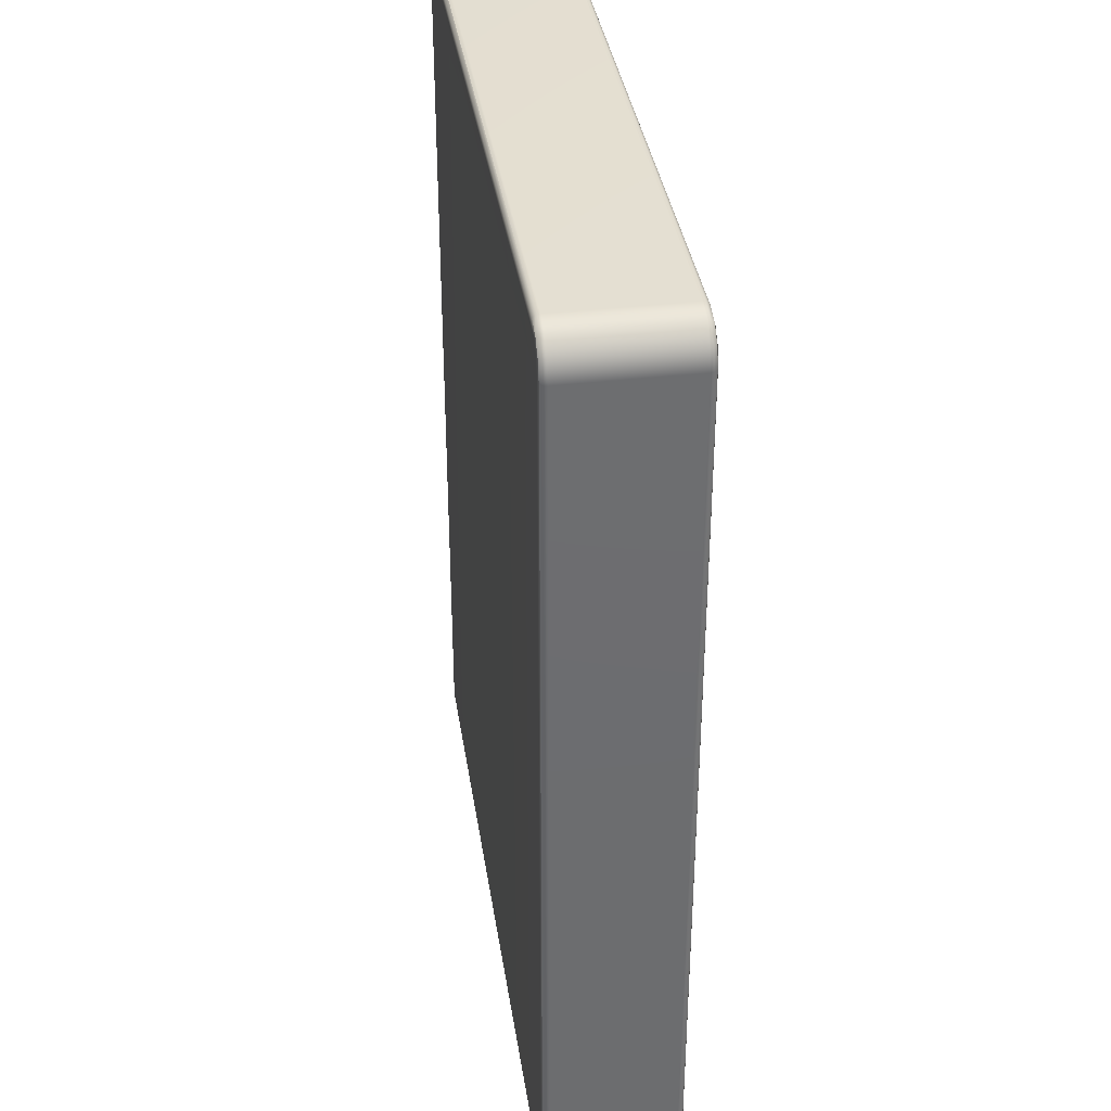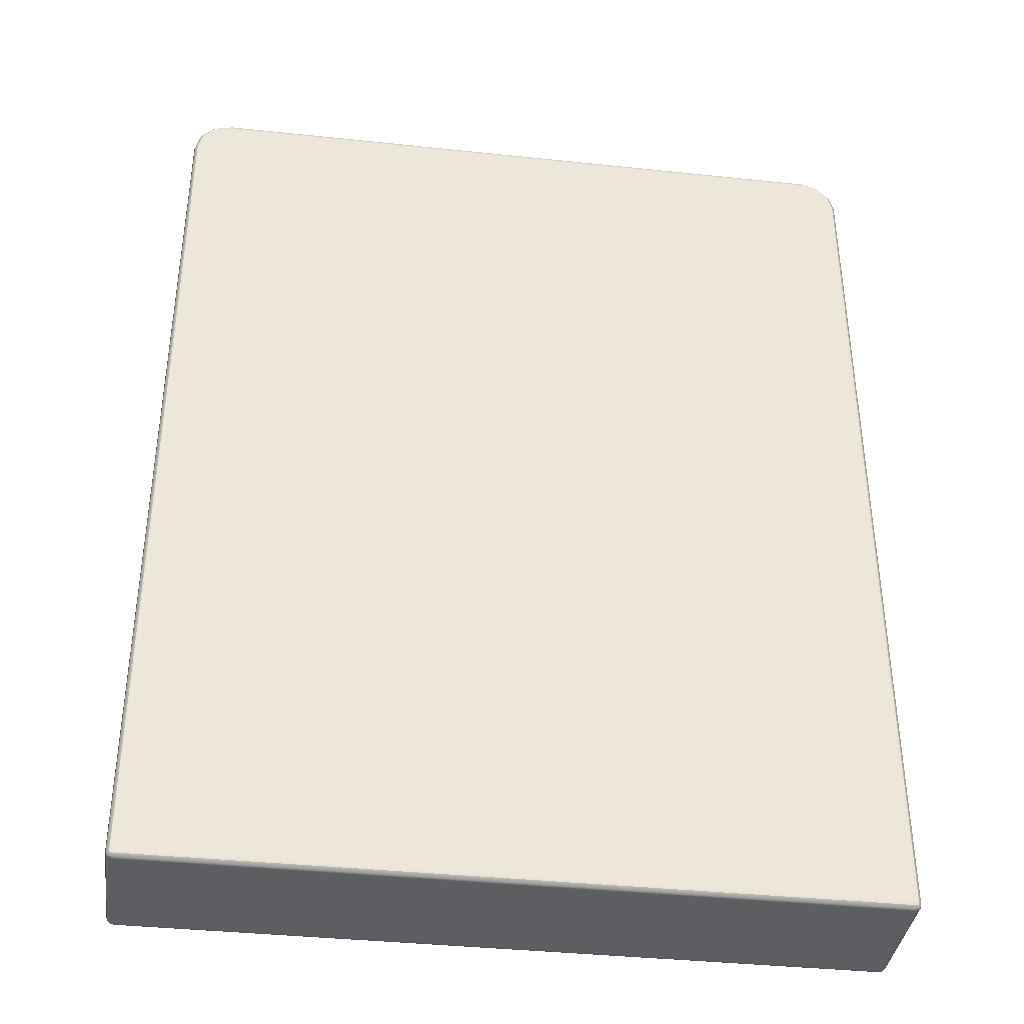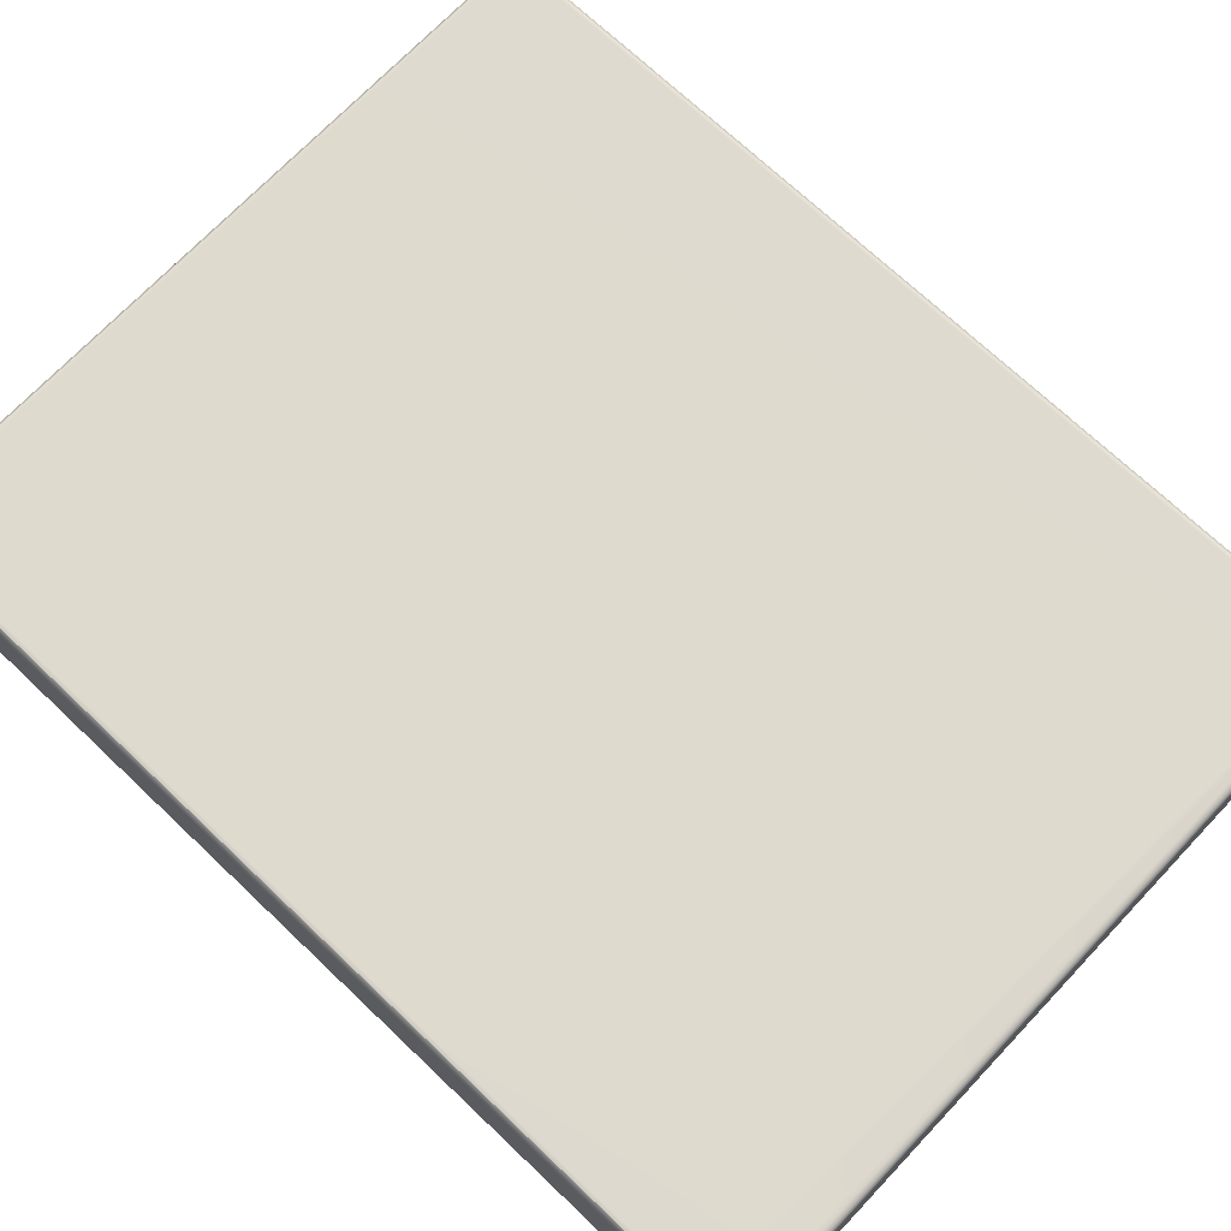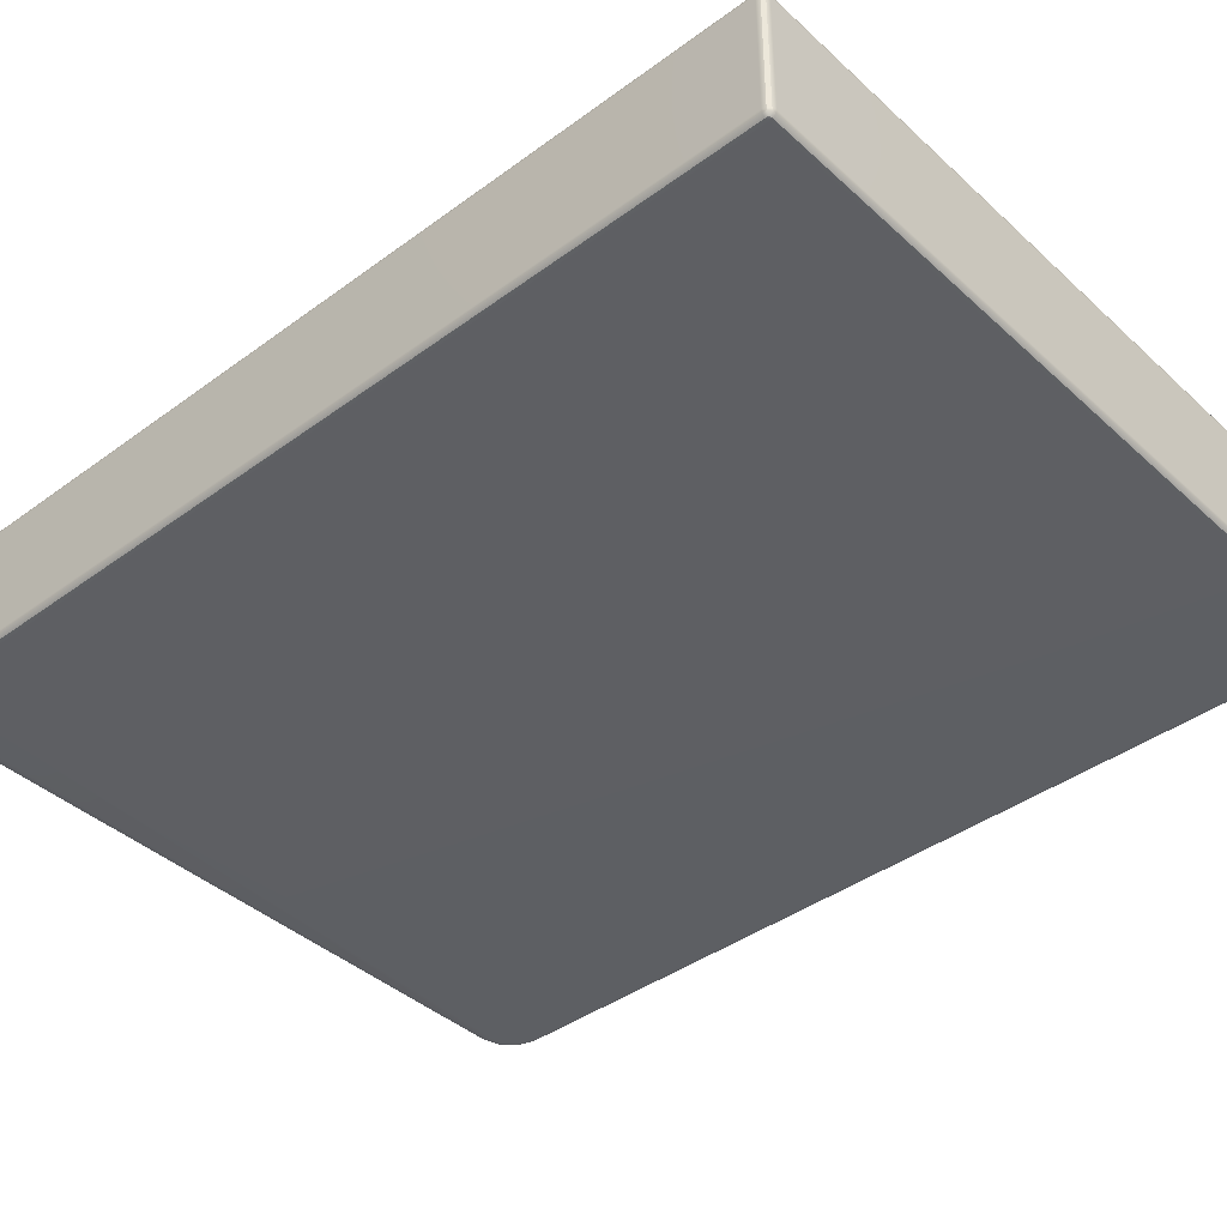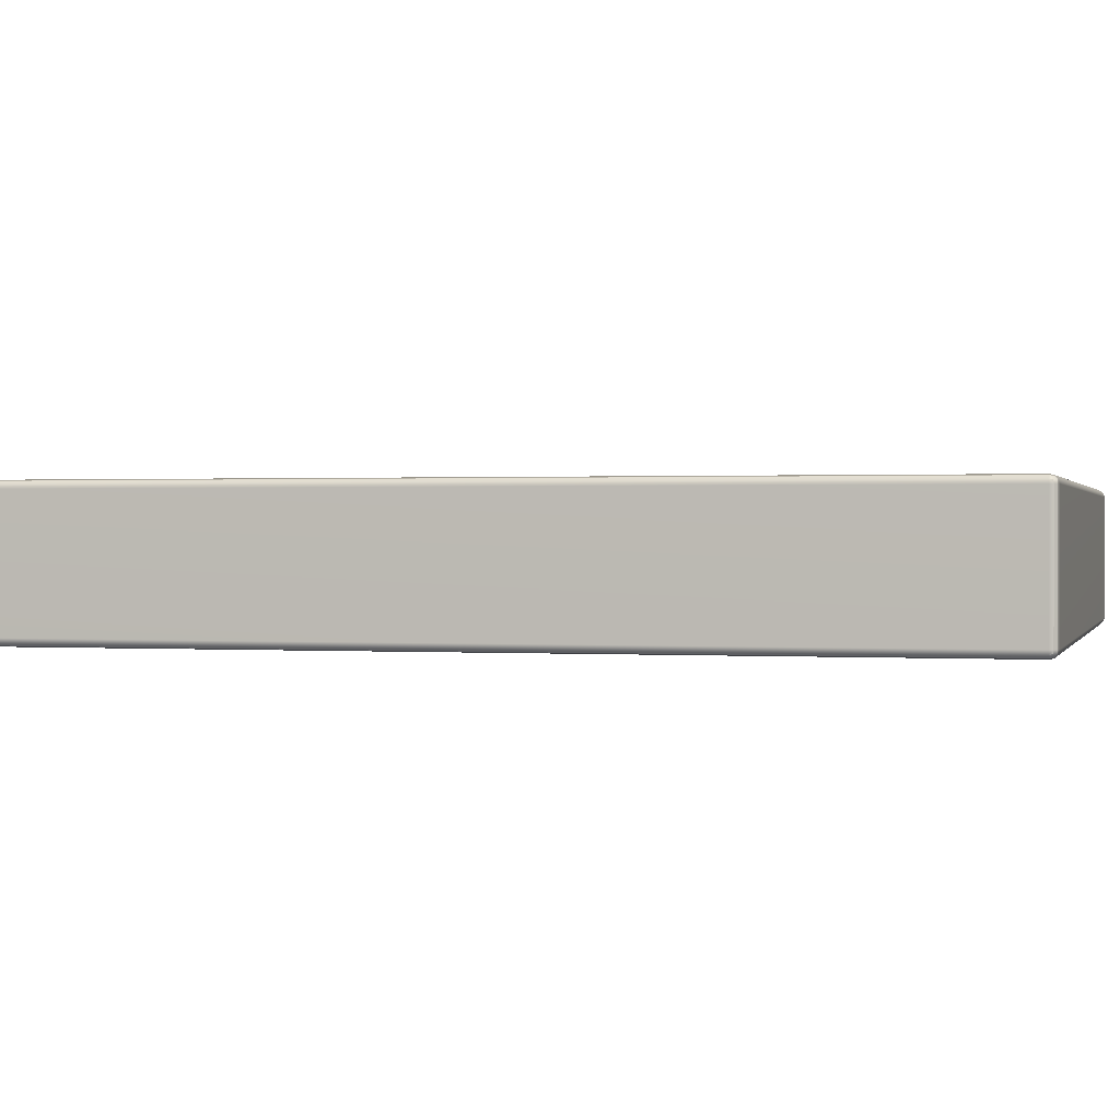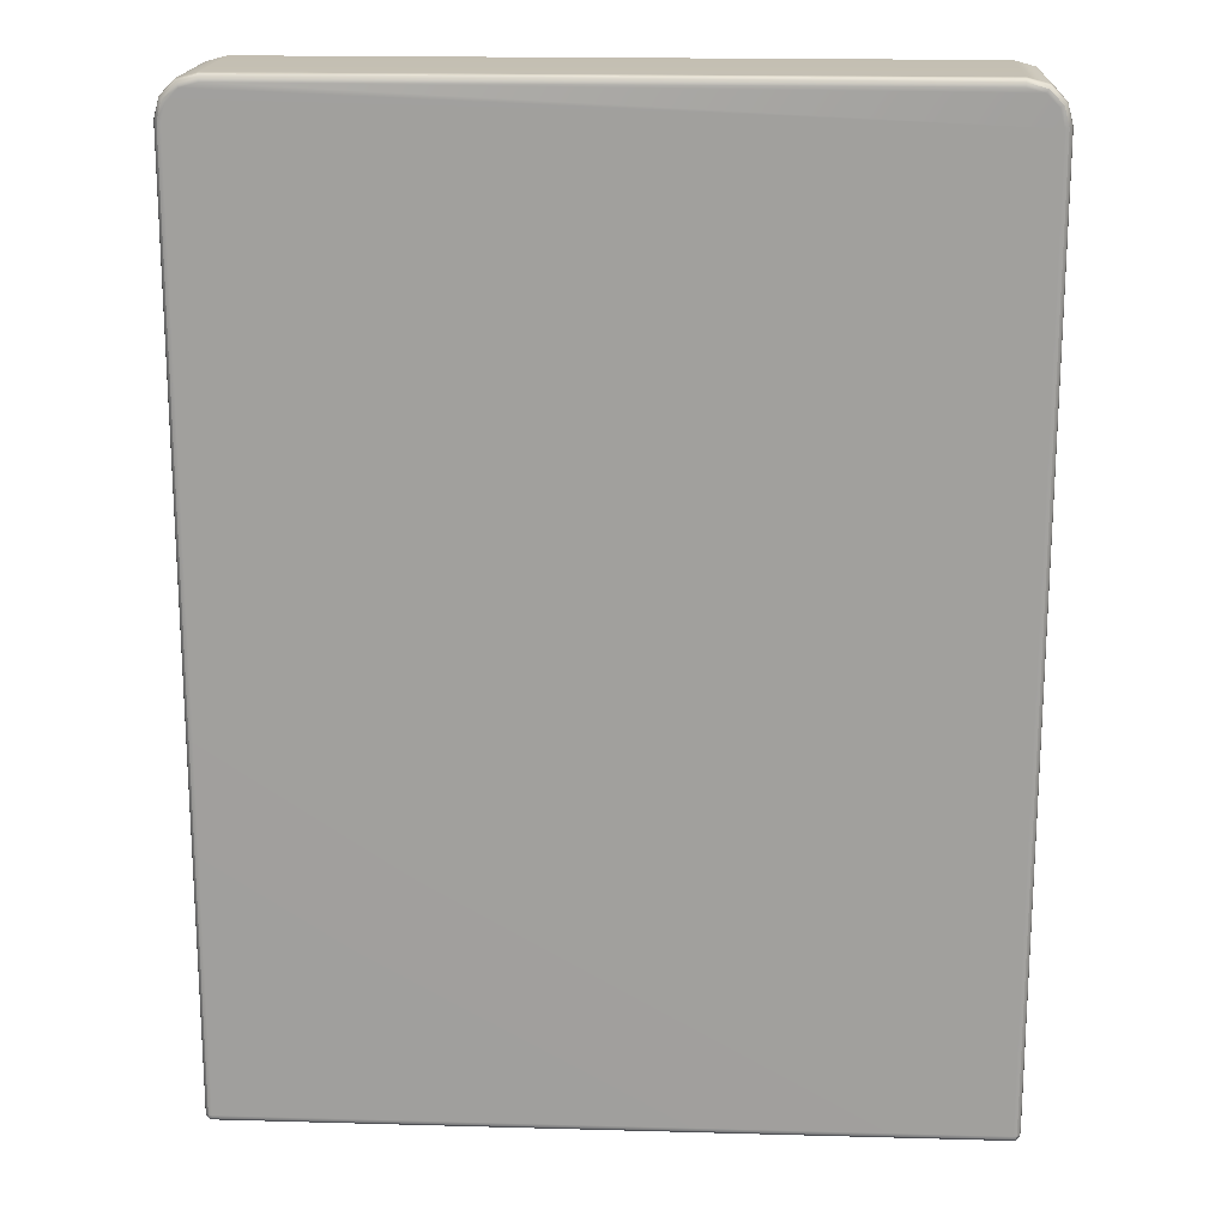
<metadata>
{"format":"obj","ext":"obj","renderer":"f3d","projection":"perspective","resolution":1024,"background":"white","views":[{"elev":36.6,"azim":-98.5,"up":"+Y"},{"elev":-37.9,"azim":-7.7,"up":"+Y"},{"elev":71.2,"azim":133.5,"up":"+Z"},{"elev":-40.5,"azim":-48.0,"up":"+Z"},{"elev":0.6,"azim":-75.4,"up":"+Z"},{"elev":17.9,"azim":-176.9,"up":"+Y"}]}
</metadata>
<code>
g ENV_Door03_MO
v 2.289 -2.904 0.4193
v 2.289 2.705 0.4193
v 2.306 2.708 0.4022
v 2.306 -2.904 0.4022
v 2.312 2.708 0.3788
v 2.302 -2.924 0.399
v 2.285 -2.924 0.4158
v 2.312 -2.904 0.3788
v 2.312 2.708 -0.3788
v 2.306 -2.927 0.3788
v 2.302 -2.924 0.399
v 2.306 -2.927 -0.3788
v 2.312 -2.904 -0.3788
v 2.306 2.707 -0.4022
v 2.306 -2.904 -0.4022
v 2.302 -2.924 -0.399
v 2.289 2.705 -0.4193
v 2.289 -2.904 -0.4193
v 2.285 -2.924 -0.4158
v 2.302 -2.924 -0.399
v -2.289 -2.904 -0.4193
v -2.289 2.705 -0.4193
v -2.306 2.708 -0.4022
v -2.306 -2.904 -0.4022
v -2.312 2.708 -0.3788
v -2.302 -2.924 -0.399
v -2.285 -2.924 -0.4158
v -2.312 -2.904 -0.3788
v -2.312 2.708 0.3788
v -2.306 -2.927 -0.3788
v -2.302 -2.924 -0.399
v -2.306 -2.927 0.3788
v -2.312 -2.904 0.3788
v -2.306 2.707 0.4022
v -2.306 -2.904 0.4022
v -2.302 -2.924 0.399
v -2.289 2.705 0.4193
v -2.289 -2.904 0.4193
v -2.285 -2.924 0.4158
v -2.302 -2.924 0.399
v -2.306 2.707 0.4022
v -2.259 2.817 0.4193
v -2.289 2.705 0.4193
v -2.274 2.826 0.4022
v -2.179 2.897 0.4193
v -2.312 2.708 0.3788
v -2.188 2.913 0.4022
v -2.067 2.927 0.4193
v -2.28 2.829 0.3788
v -2.069 2.944 0.4022
v 2.067 2.927 0.4193
v -2.28 2.829 -0.3788
v -2.312 2.708 -0.3788
v -2.306 2.708 -0.4022
v -2.191 2.918 0.3788
v 2.069 2.944 0.4022
v 2.179 2.897 0.4193
v -2.274 2.826 -0.4022
v -2.289 2.705 -0.4193
v -2.259 2.817 -0.4193
v -2.191 2.918 -0.3788
v -2.188 2.913 -0.4022
v -2.179 2.897 -0.4193
v -2.07 2.951 0.3788
v -2.07 2.951 -0.3788
v -2.069 2.944 -0.4022
v -2.067 2.927 -0.4193
v 2.069 2.944 -0.4022
v 2.067 2.927 -0.4193
v 2.188 2.913 -0.4022
v 2.179 2.897 -0.4193
v 2.274 2.826 -0.4022
v 2.259 2.817 -0.4193
v 2.07 2.951 0.3788
v 2.07 2.951 -0.3788
v 2.069 2.944 -0.4022
v 2.191 2.918 -0.3788
v 2.188 2.913 -0.4022
v 2.306 2.707 -0.4022
v 2.289 2.705 -0.4193
v 2.312 2.708 -0.3788
v 2.28 2.829 -0.3788
v 2.188 2.913 0.4022
v 2.259 2.817 0.4193
v 2.191 2.918 0.3788
v 2.28 2.829 0.3788
v 2.312 2.708 0.3788
v 2.306 2.708 0.4022
v 2.274 2.826 0.4022
v 2.289 2.705 0.4193
v -2.289 -2.944 0.3788
v -2.285 -2.941 0.399
v -2.265 -2.944 0.4022
v -2.265 -2.951 0.3788
v -2.289 -2.944 -0.3788
v -2.265 -2.951 -0.3788
v 2.265 -2.951 0.3788
v -2.265 -2.944 -0.4022
v -2.285 -2.941 -0.399
v 2.265 -2.944 0.4022
v -2.265 -2.927 0.4193
v -2.285 -2.941 0.399
v -2.285 -2.924 0.4158
v -2.302 -2.924 0.399
v 2.265 -2.927 0.4193
v -2.289 -2.944 0.3788
v -2.306 -2.927 0.3788
v -2.306 -2.927 -0.3788
v -2.289 -2.944 -0.3788
v -2.285 -2.941 -0.399
v -2.302 -2.924 -0.399
v -2.285 -2.924 -0.4158
v -2.265 -2.927 -0.4193
v 2.285 -2.924 0.4158
v 2.265 -2.927 -0.4193
v 2.285 -2.941 0.399
v 2.302 -2.924 0.399
v 2.306 -2.927 0.3788
v 2.289 -2.944 0.3788
v 2.289 -2.944 -0.3788
v 2.306 -2.927 -0.3788
v 2.302 -2.924 -0.399
v 2.285 -2.941 -0.399
v 2.285 -2.924 -0.4158
v 2.265 -2.944 -0.4022
v 2.265 -2.951 -0.3788
v 2.289 -2.944 -0.3788
v 2.285 -2.941 -0.399
v 2.289 -2.944 0.3788
v 2.285 -2.941 0.399
v -2.265 -2.927 0.4193
v -2.285 -2.924 0.4158
v -2.289 -2.904 0.4193
v -2.265 -2.904 0.4256
v 2.265 -2.927 0.4193
v -2.265 2.702 0.4256
v -2.289 2.705 0.4193
v 2.265 2.702 0.4256
v 2.265 -2.904 0.4256
v -2.238 2.805 0.4256
v -2.259 2.817 0.4193
v -2.167 2.876 0.4256
v -2.179 2.897 0.4193
v -2.064 2.904 0.4256
v -2.067 2.927 0.4193
v 2.289 -2.904 0.4193
v 2.285 -2.924 0.4158
v 2.289 2.705 0.4193
v 2.259 2.817 0.4193
v 2.238 2.805 0.4256
v 2.179 2.897 0.4193
v 2.167 2.876 0.4256
v 2.067 2.927 0.4193
v 2.064 2.904 0.4256
v -2.289 -2.904 -0.4193
v -2.285 -2.924 -0.4158
v -2.265 -2.927 -0.4193
v -2.265 -2.904 -0.4256
v -2.289 2.705 -0.4193
v -2.265 2.702 -0.4256
v -2.259 2.817 -0.4193
v 2.265 -2.904 -0.4256
v 2.265 -2.927 -0.4193
v 2.289 -2.904 -0.4193
v 2.285 -2.924 -0.4158
v 2.265 2.702 -0.4256
v 2.289 2.705 -0.4193
v 2.238 2.805 -0.4256
v 2.259 2.817 -0.4193
v 2.167 2.876 -0.4256
v 2.179 2.897 -0.4193
v 2.064 2.904 -0.4256
v 2.067 2.927 -0.4193
v -2.238 2.805 -0.4256
v -2.179 2.897 -0.4193
v -2.167 2.876 -0.4256
v -2.067 2.927 -0.4193
v -2.064 2.904 -0.4256
g ENV_Door03_MO_0
f 3 2 1
f 4 3 1
f 5 3 4
f 4 1 6
f 1 7 6
f 8 5 4
f 9 5 8
f 8 4 10
f 4 11 10
f 10 12 8
f 13 9 8
f 12 13 8
f 14 9 13
f 13 12 15
f 15 14 13
f 12 16 15
f 17 14 15
f 18 17 15
f 18 15 19
f 15 20 19
f 23 22 21
f 24 23 21
f 25 23 24
f 24 21 26
f 21 27 26
f 28 25 24
f 29 25 28
f 28 24 30
f 24 31 30
f 28 30 32
f 33 29 28
f 33 28 32
f 34 29 33
f 33 32 35
f 35 34 33
f 32 36 35
f 37 34 35
f 38 37 35
f 38 35 39
f 35 40 39
f 43 42 41
f 42 44 41
f 42 45 44
f 41 44 46
f 45 47 44
f 47 45 48
f 44 49 46
f 44 47 49
f 50 47 48
f 48 51 50
f 49 52 46
f 52 53 46
f 53 52 54
f 47 55 49
f 55 47 50
f 51 56 50
f 51 57 56
f 52 58 54
f 54 58 59
f 58 60 59
f 61 52 49
f 52 61 58
f 55 61 49
f 58 62 60
f 61 62 58
f 62 63 60
f 64 55 50
f 50 56 64
f 65 61 55
f 62 61 65
f 64 65 55
f 63 62 66
f 66 62 65
f 67 63 66
f 66 68 67
f 68 69 67
f 68 70 69
f 70 71 69
f 70 72 71
f 72 73 71
f 56 74 64
f 64 74 65
f 65 75 66
f 74 75 65
f 75 76 66
f 75 77 76
f 77 75 74
f 77 78 76
f 73 72 79
f 80 73 79
f 79 72 81
f 82 72 78
f 77 82 78
f 72 82 81
f 56 83 74
f 57 83 56
f 57 84 83
f 85 77 74
f 82 77 85
f 83 85 74
f 81 82 86
f 86 82 85
f 87 81 86
f 87 86 88
f 84 89 83
f 83 89 85
f 89 86 85
f 86 89 88
f 89 84 90
f 88 89 90
f 93 92 91
f 94 93 91
f 91 95 94
f 95 96 94
f 94 97 93
f 97 94 96
f 96 95 98
f 95 99 98
f 97 100 93
f 93 100 101
f 93 101 102
f 101 103 102
f 102 103 104
f 100 105 101
f 106 102 104
f 107 106 104
f 107 108 106
f 108 109 106
f 109 108 110
f 108 111 110
f 112 110 111
f 98 110 112
f 113 98 112
f 105 100 114
f 113 115 98
f 100 116 114
f 117 114 116
f 118 117 116
f 119 118 116
f 119 120 118
f 120 121 118
f 121 120 122
f 120 123 122
f 122 123 124
f 115 124 123
f 125 115 123
f 115 125 98
f 98 125 96
f 125 126 96
f 126 97 96
f 126 125 127
f 125 128 127
f 126 127 129
f 97 126 129
f 97 129 100
f 129 130 100
f 133 132 131
f 134 133 131
f 131 135 134
f 134 136 133
f 136 137 133
f 138 136 134
f 138 134 139
f 135 139 134
f 136 140 137
f 138 140 136
f 140 141 137
f 140 142 141
f 138 142 140
f 142 143 141
f 143 142 144
f 138 144 142
f 145 143 144
f 139 135 146
f 135 147 146
f 146 148 139
f 148 138 139
f 148 149 138
f 149 150 138
f 150 144 138
f 150 149 151
f 152 150 151
f 152 144 150
f 152 151 153
f 154 153 145
f 144 154 145
f 154 144 152
f 154 152 153
f 157 156 155
f 158 157 155
f 155 159 158
f 159 160 158
f 159 161 160
f 158 162 157
f 160 162 158
f 162 163 157
f 162 164 163
f 164 165 163
f 162 166 164
f 160 166 162
f 166 167 164
f 166 168 167
f 160 168 166
f 168 169 167
f 169 168 170
f 160 170 168
f 171 169 170
f 171 170 172
f 160 172 170
f 173 171 172
f 174 172 160
f 161 174 160
f 161 175 174
f 175 176 174
f 176 172 174
f 176 175 177
f 173 172 178
f 177 173 178
f 178 172 176
f 178 176 177

</code>
